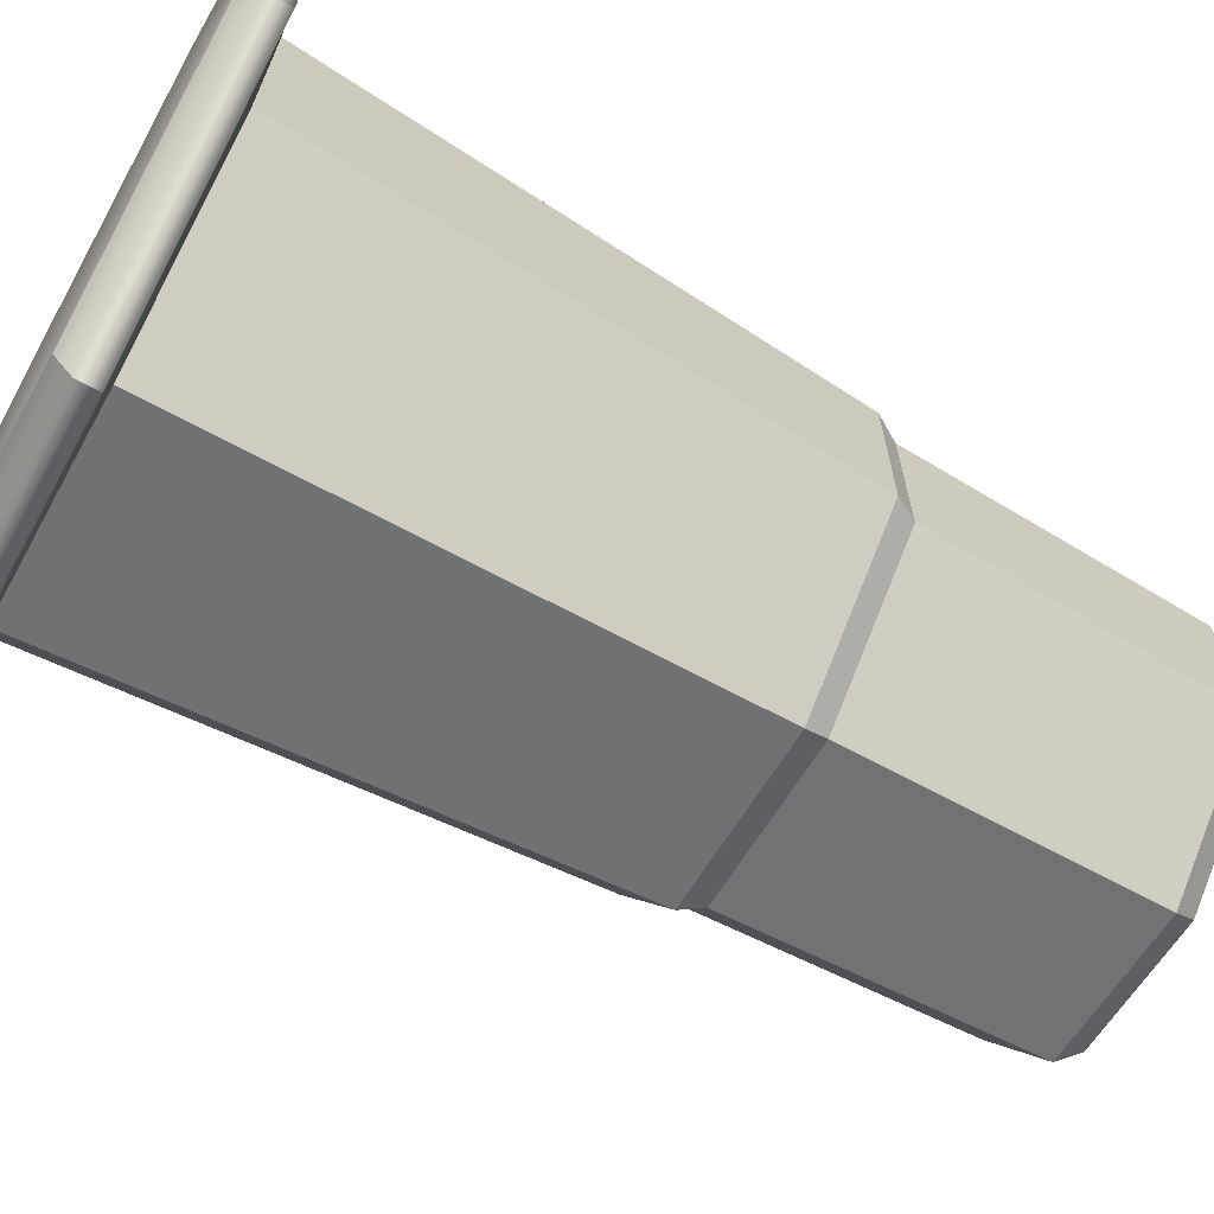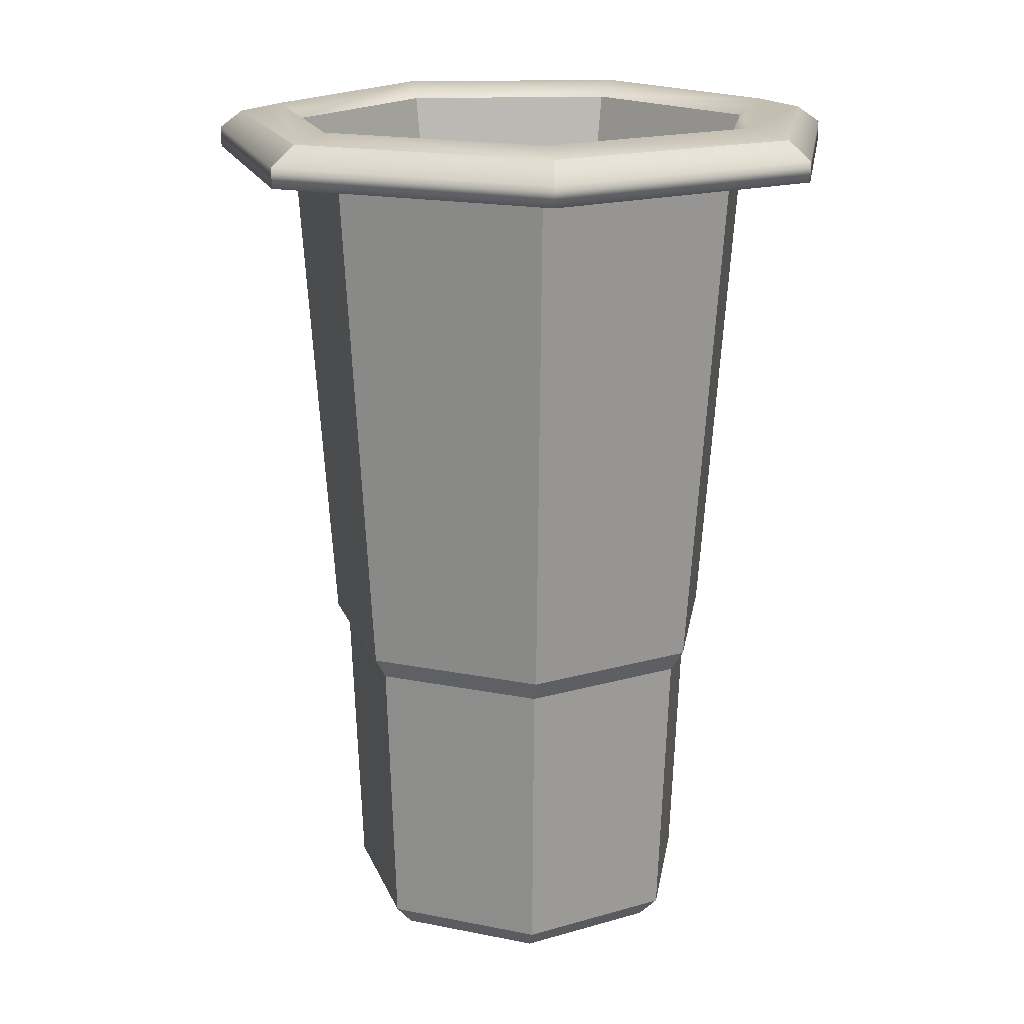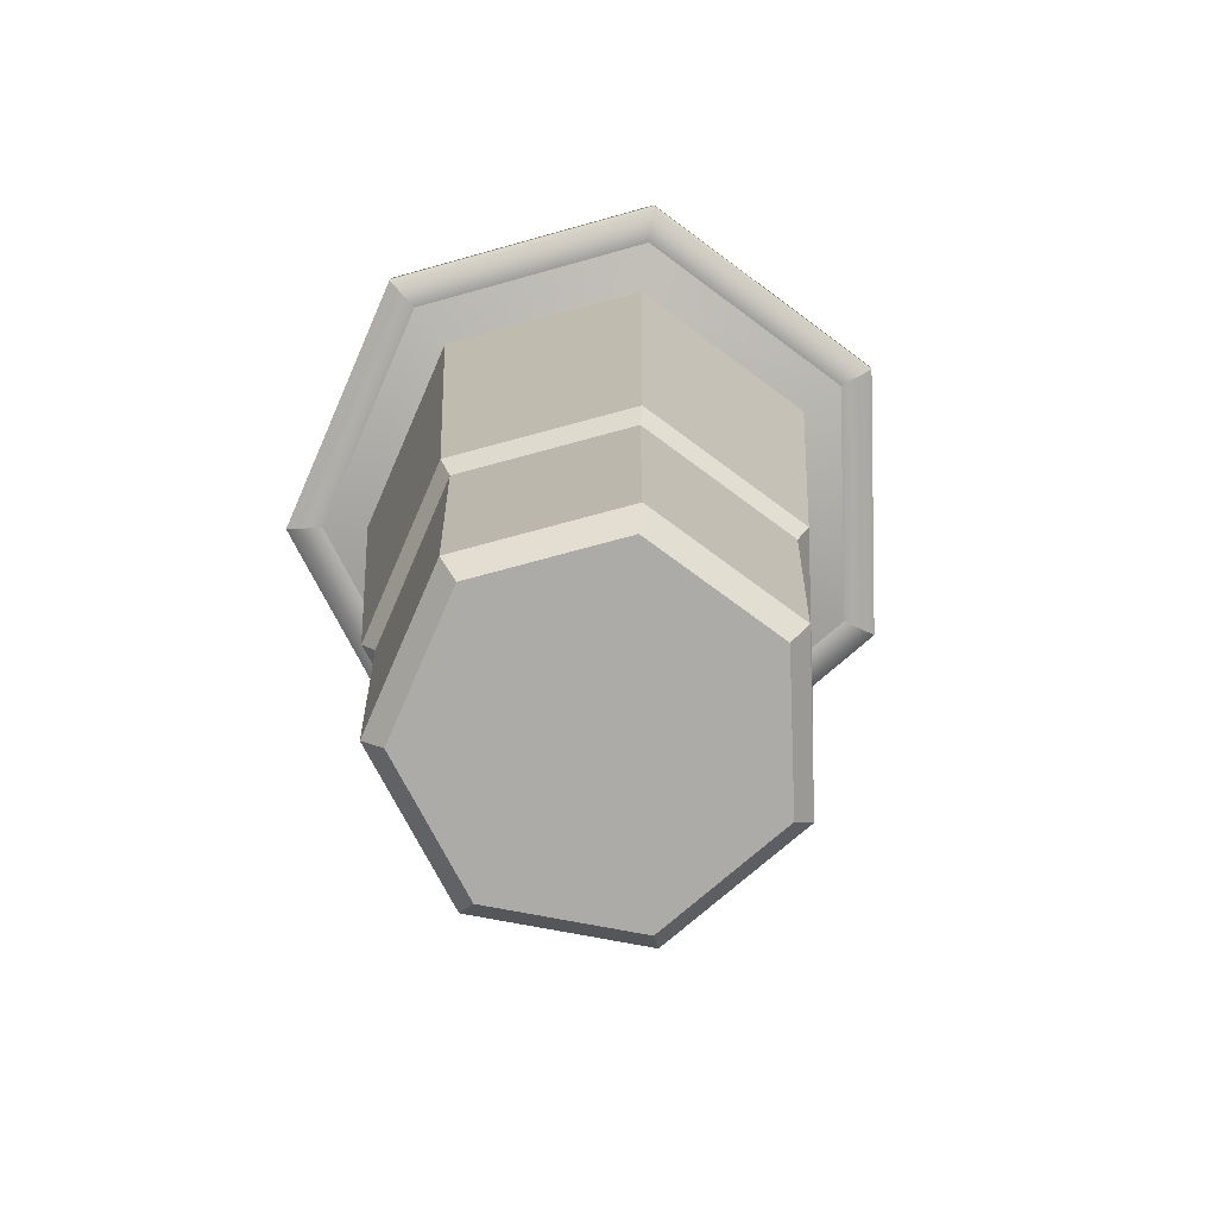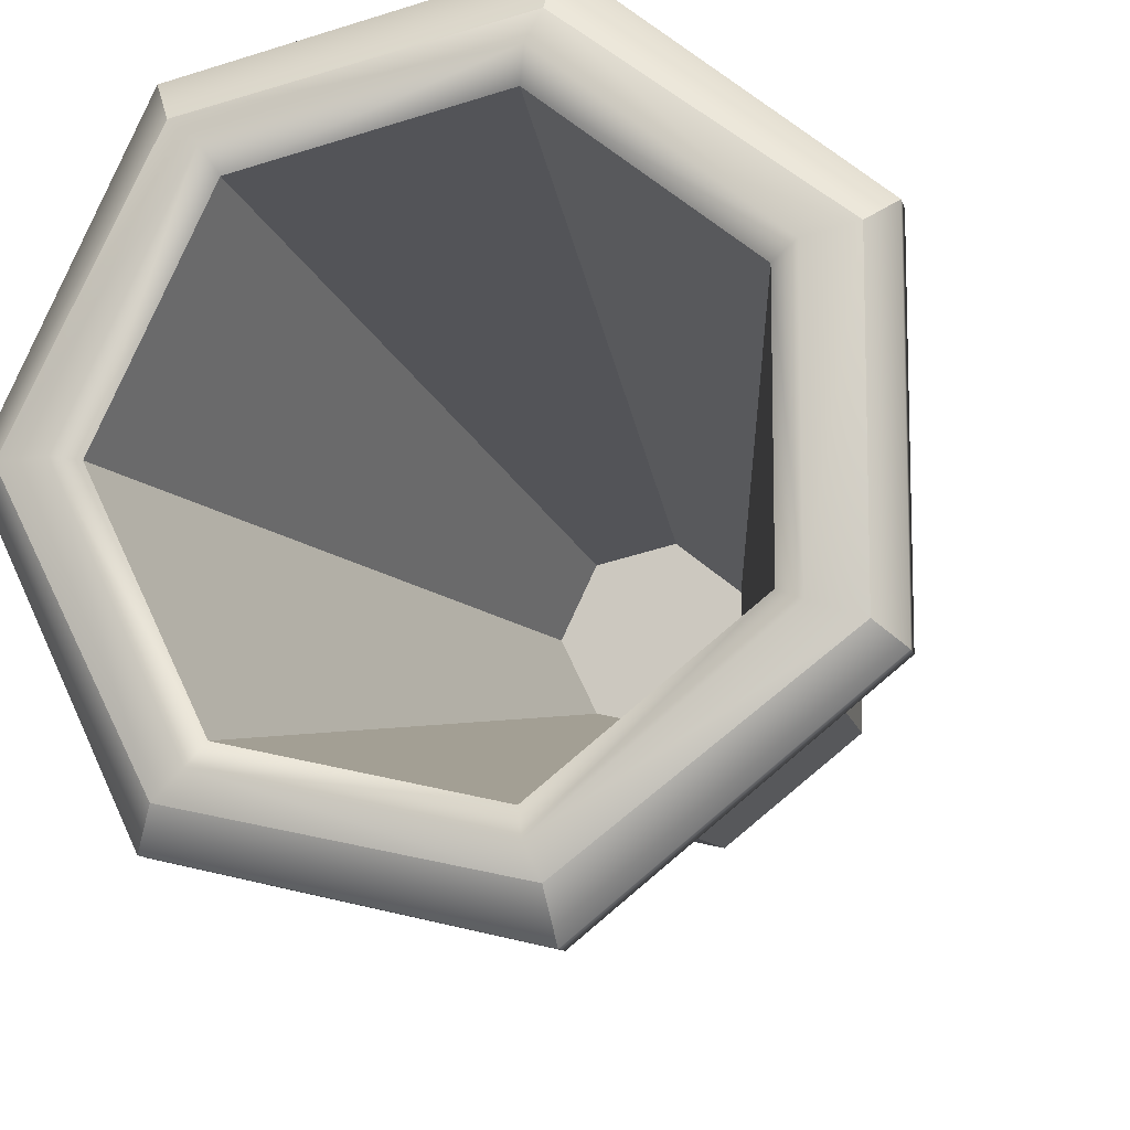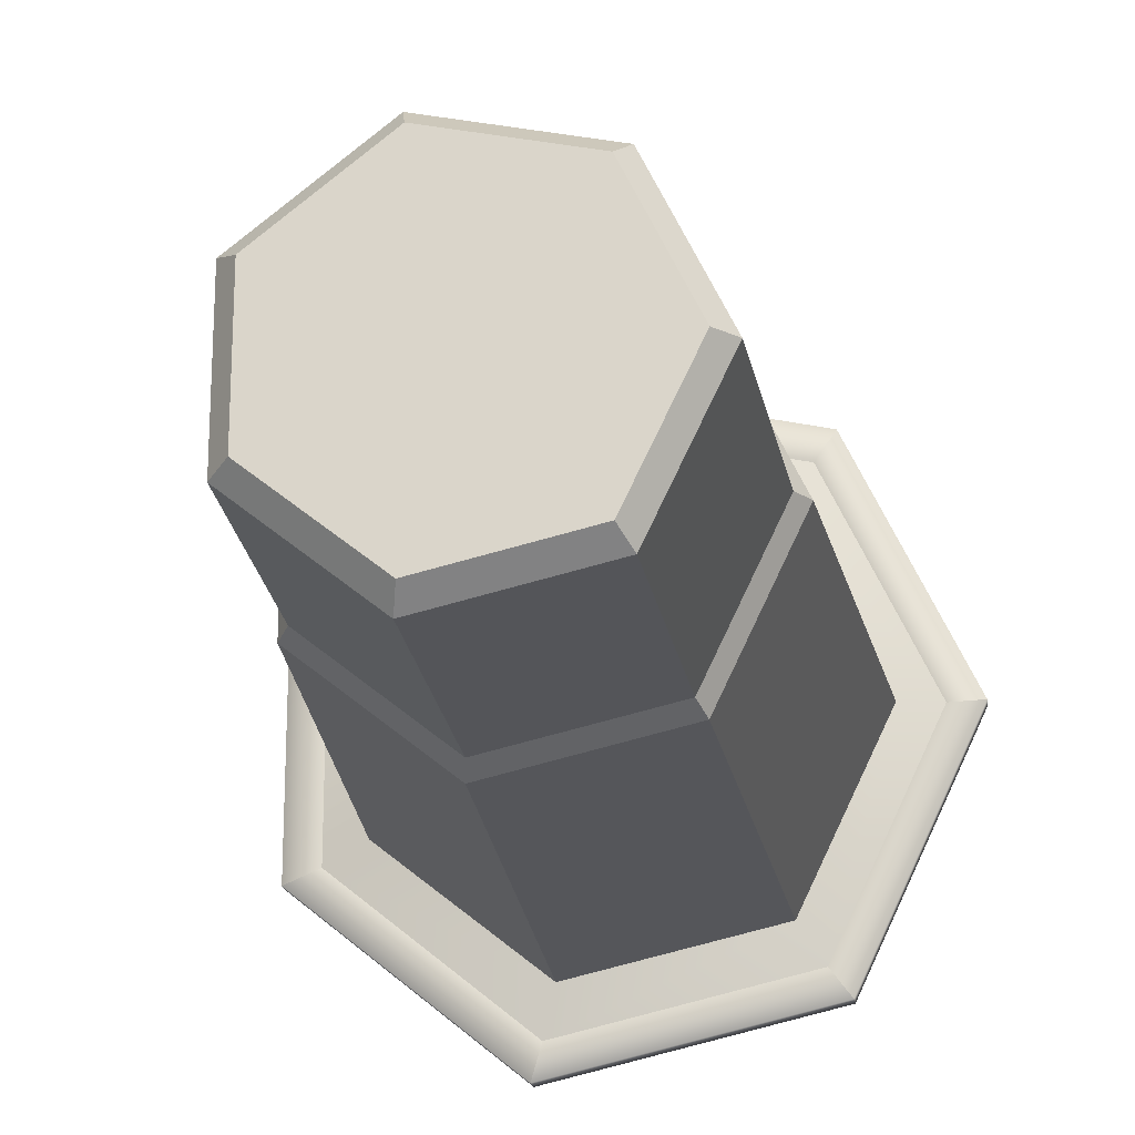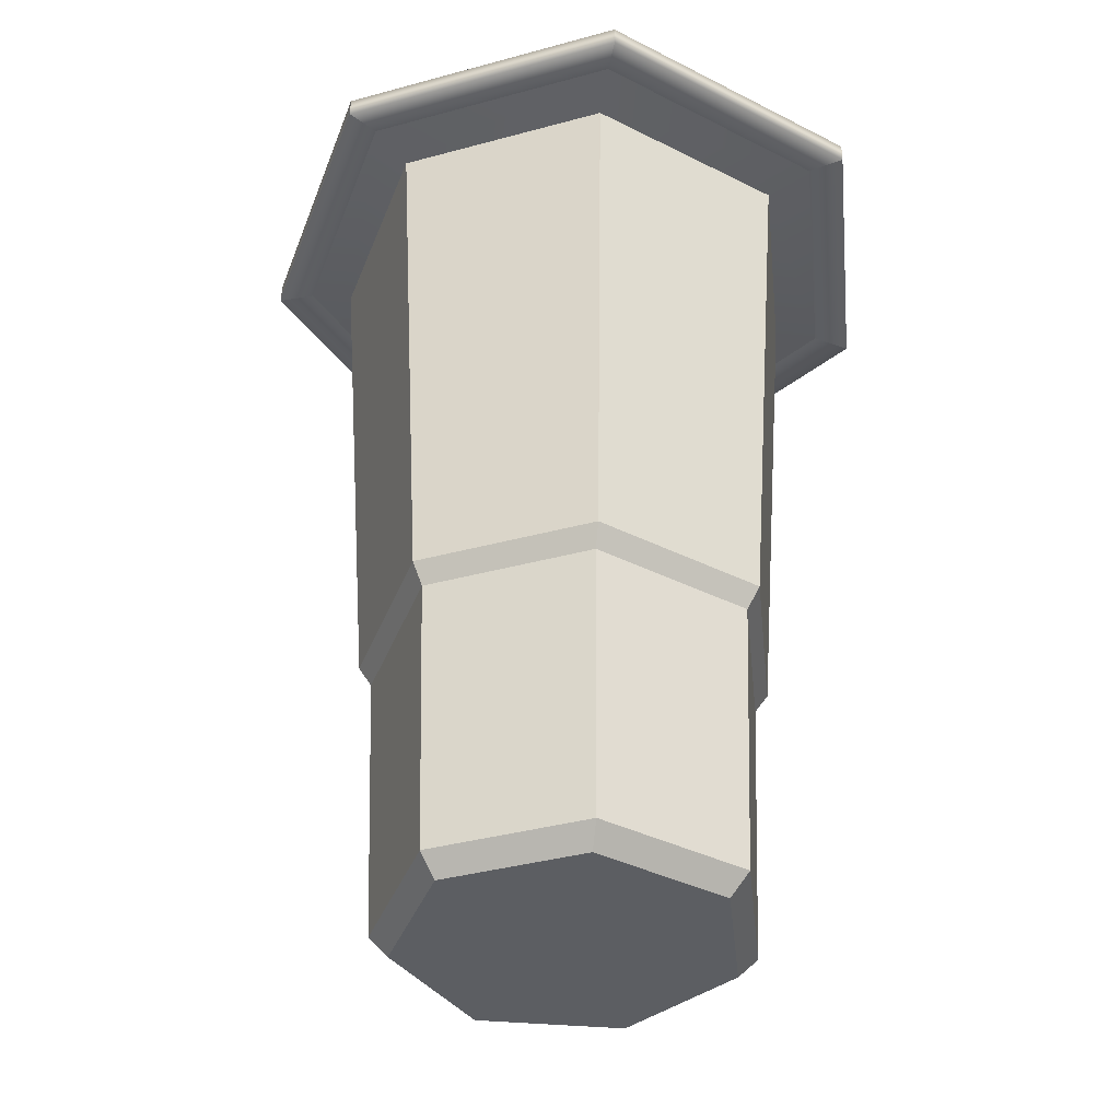
<metadata>
{"format":"obj","ext":"obj","renderer":"f3d","projection":"perspective","resolution":1024,"background":"white","views":[{"elev":-68.5,"azim":-118.5,"up":"+Z"},{"elev":17.7,"azim":-171.1,"up":"+Y"},{"elev":-76.4,"azim":-23.5,"up":"+Y"},{"elev":-11.0,"azim":-167.2,"up":"+Z"},{"elev":-19.5,"azim":8.3,"up":"+Z"},{"elev":-38.2,"azim":-173.9,"up":"+Y"}]}
</metadata>
<code>
g default
v 6.249 3.099 2.079
v 6.07 3.099 2.039
v 5.927 3.099 2.153
v 5.927 3.099 2.337
v 6.07 3.099 2.451
v 6.249 3.099 2.41
v 6.329 3.099 2.245
v 6.308 4.218 2
v 6.043 4.218 1.939
v 5.83 4.218 2.109
v 5.83 4.218 2.381
v 6.043 4.218 2.551
v 6.308 4.218 2.49
v 6.426 4.218 2.245
v 6.118 3.099 2.245
v 6.311 4.173 1.996
v 6.431 4.173 2.245
v 6.311 4.173 2.494
v 6.041 4.173 2.556
v 5.825 4.173 2.383
v 5.825 4.173 2.107
v 6.041 4.173 1.934
v 6.373 4.179 1.907
v 6.345 4.185 1.945
v 6.487 4.185 2.245
v 6.533 4.179 2.245
v 6.321 4.24 1.975
v 6.355 4.228 1.948
v 6.373 4.205 1.907
v 6.533 4.205 2.245
v 6.504 4.228 2.245
v 6.449 4.24 2.245
v 6.345 4.185 2.545
v 6.373 4.179 2.583
v 6.373 4.205 2.583
v 6.355 4.228 2.542
v 6.321 4.24 2.515
v 6.025 4.185 2.619
v 6.012 4.179 2.667
v 6.012 4.205 2.667
v 6.02 4.228 2.616
v 6.034 4.24 2.581
v 5.768 4.185 2.412
v 5.723 4.179 2.433
v 5.723 4.205 2.433
v 5.752 4.228 2.41
v 5.804 4.24 2.395
v 5.768 4.185 2.078
v 5.723 4.179 2.057
v 5.723 4.205 2.057
v 5.752 4.228 2.08
v 5.804 4.24 2.095
v 6.025 4.185 1.871
v 6.012 4.179 1.823
v 6.012 4.205 1.823
v 6.02 4.228 1.874
v 6.034 4.24 1.909
v 6.191 3.229 2.159
v 6.098 3.229 2.138
v 6.123 3.229 2.245
v 6.024 3.229 2.197
v 6.024 3.229 2.293
v 6.098 3.229 2.352
v 6.191 3.229 2.331
v 6.232 3.229 2.245
v 6.283 3.516 2.034
v 6.384 3.516 2.245
v 6.283 3.516 2.456
v 6.055 3.516 2.508
v 5.872 3.516 2.362
v 5.872 3.516 2.128
v 6.055 3.516 1.982
v 6.264 3.127 2.059
v 6.063 3.127 2.014
v 6.059 3.488 1.999
v 6.273 3.488 2.048
v 5.902 3.127 2.142
v 5.888 3.488 2.135
v 5.902 3.127 2.348
v 5.888 3.488 2.354
v 6.063 3.127 2.476
v 6.059 3.488 2.491
v 6.264 3.127 2.43
v 6.273 3.488 2.442
v 6.354 3.127 2.245
v 6.368 3.488 2.245
g BobaCup
f 73 74 75 76
f 74 77 78 75
f 77 79 80 78
f 79 81 82 80
f 81 83 84 82
f 83 85 86 84
f 85 73 76 86
f 2 1 15
f 3 2 15
f 4 3 15
f 5 4 15
f 6 5 15
f 7 6 15
f 1 7 15
f 58 59 60
f 59 61 60
f 61 62 60
f 62 63 60
f 63 64 60
f 64 65 60
f 65 58 60
f 24 25 17 16
f 24 23 26 25
f 29 28 31 30
f 28 27 32 31
f 26 23 29 30
f 34 26 30 35
f 39 34 35 40
f 44 39 40 45
f 49 44 45 50
f 54 49 50 55
f 23 54 55 29
f 8 14 32 27
f 14 13 37 32
f 13 12 42 37
f 12 11 47 42
f 11 10 52 47
f 10 9 57 52
f 9 8 27 57
f 25 33 18 17
f 25 26 34 33
f 30 31 36 35
f 31 32 37 36
f 33 38 19 18
f 33 34 39 38
f 35 36 41 40
f 36 37 42 41
f 38 43 20 19
f 38 39 44 43
f 40 41 46 45
f 41 42 47 46
f 43 48 21 20
f 43 44 49 48
f 45 46 51 50
f 46 47 52 51
f 48 53 22 21
f 48 49 54 53
f 50 51 56 55
f 51 52 57 56
f 23 24 53 54
f 53 24 16 22
f 27 28 56 57
f 28 29 55 56
f 8 9 59 58
f 9 10 61 59
f 10 11 62 61
f 11 12 63 62
f 12 13 64 63
f 13 14 65 64
f 14 8 58 65
f 67 66 16 17
f 68 67 17 18
f 69 68 18 19
f 70 69 19 20
f 71 70 20 21
f 72 71 21 22
f 66 72 22 16
f 1 2 74 73
f 72 66 76 75
f 2 3 77 74
f 71 72 75 78
f 3 4 79 77
f 70 71 78 80
f 4 5 81 79
f 69 70 80 82
f 5 6 83 81
f 68 69 82 84
f 6 7 85 83
f 67 68 84 86
f 7 1 73 85
f 66 67 86 76

</code>
